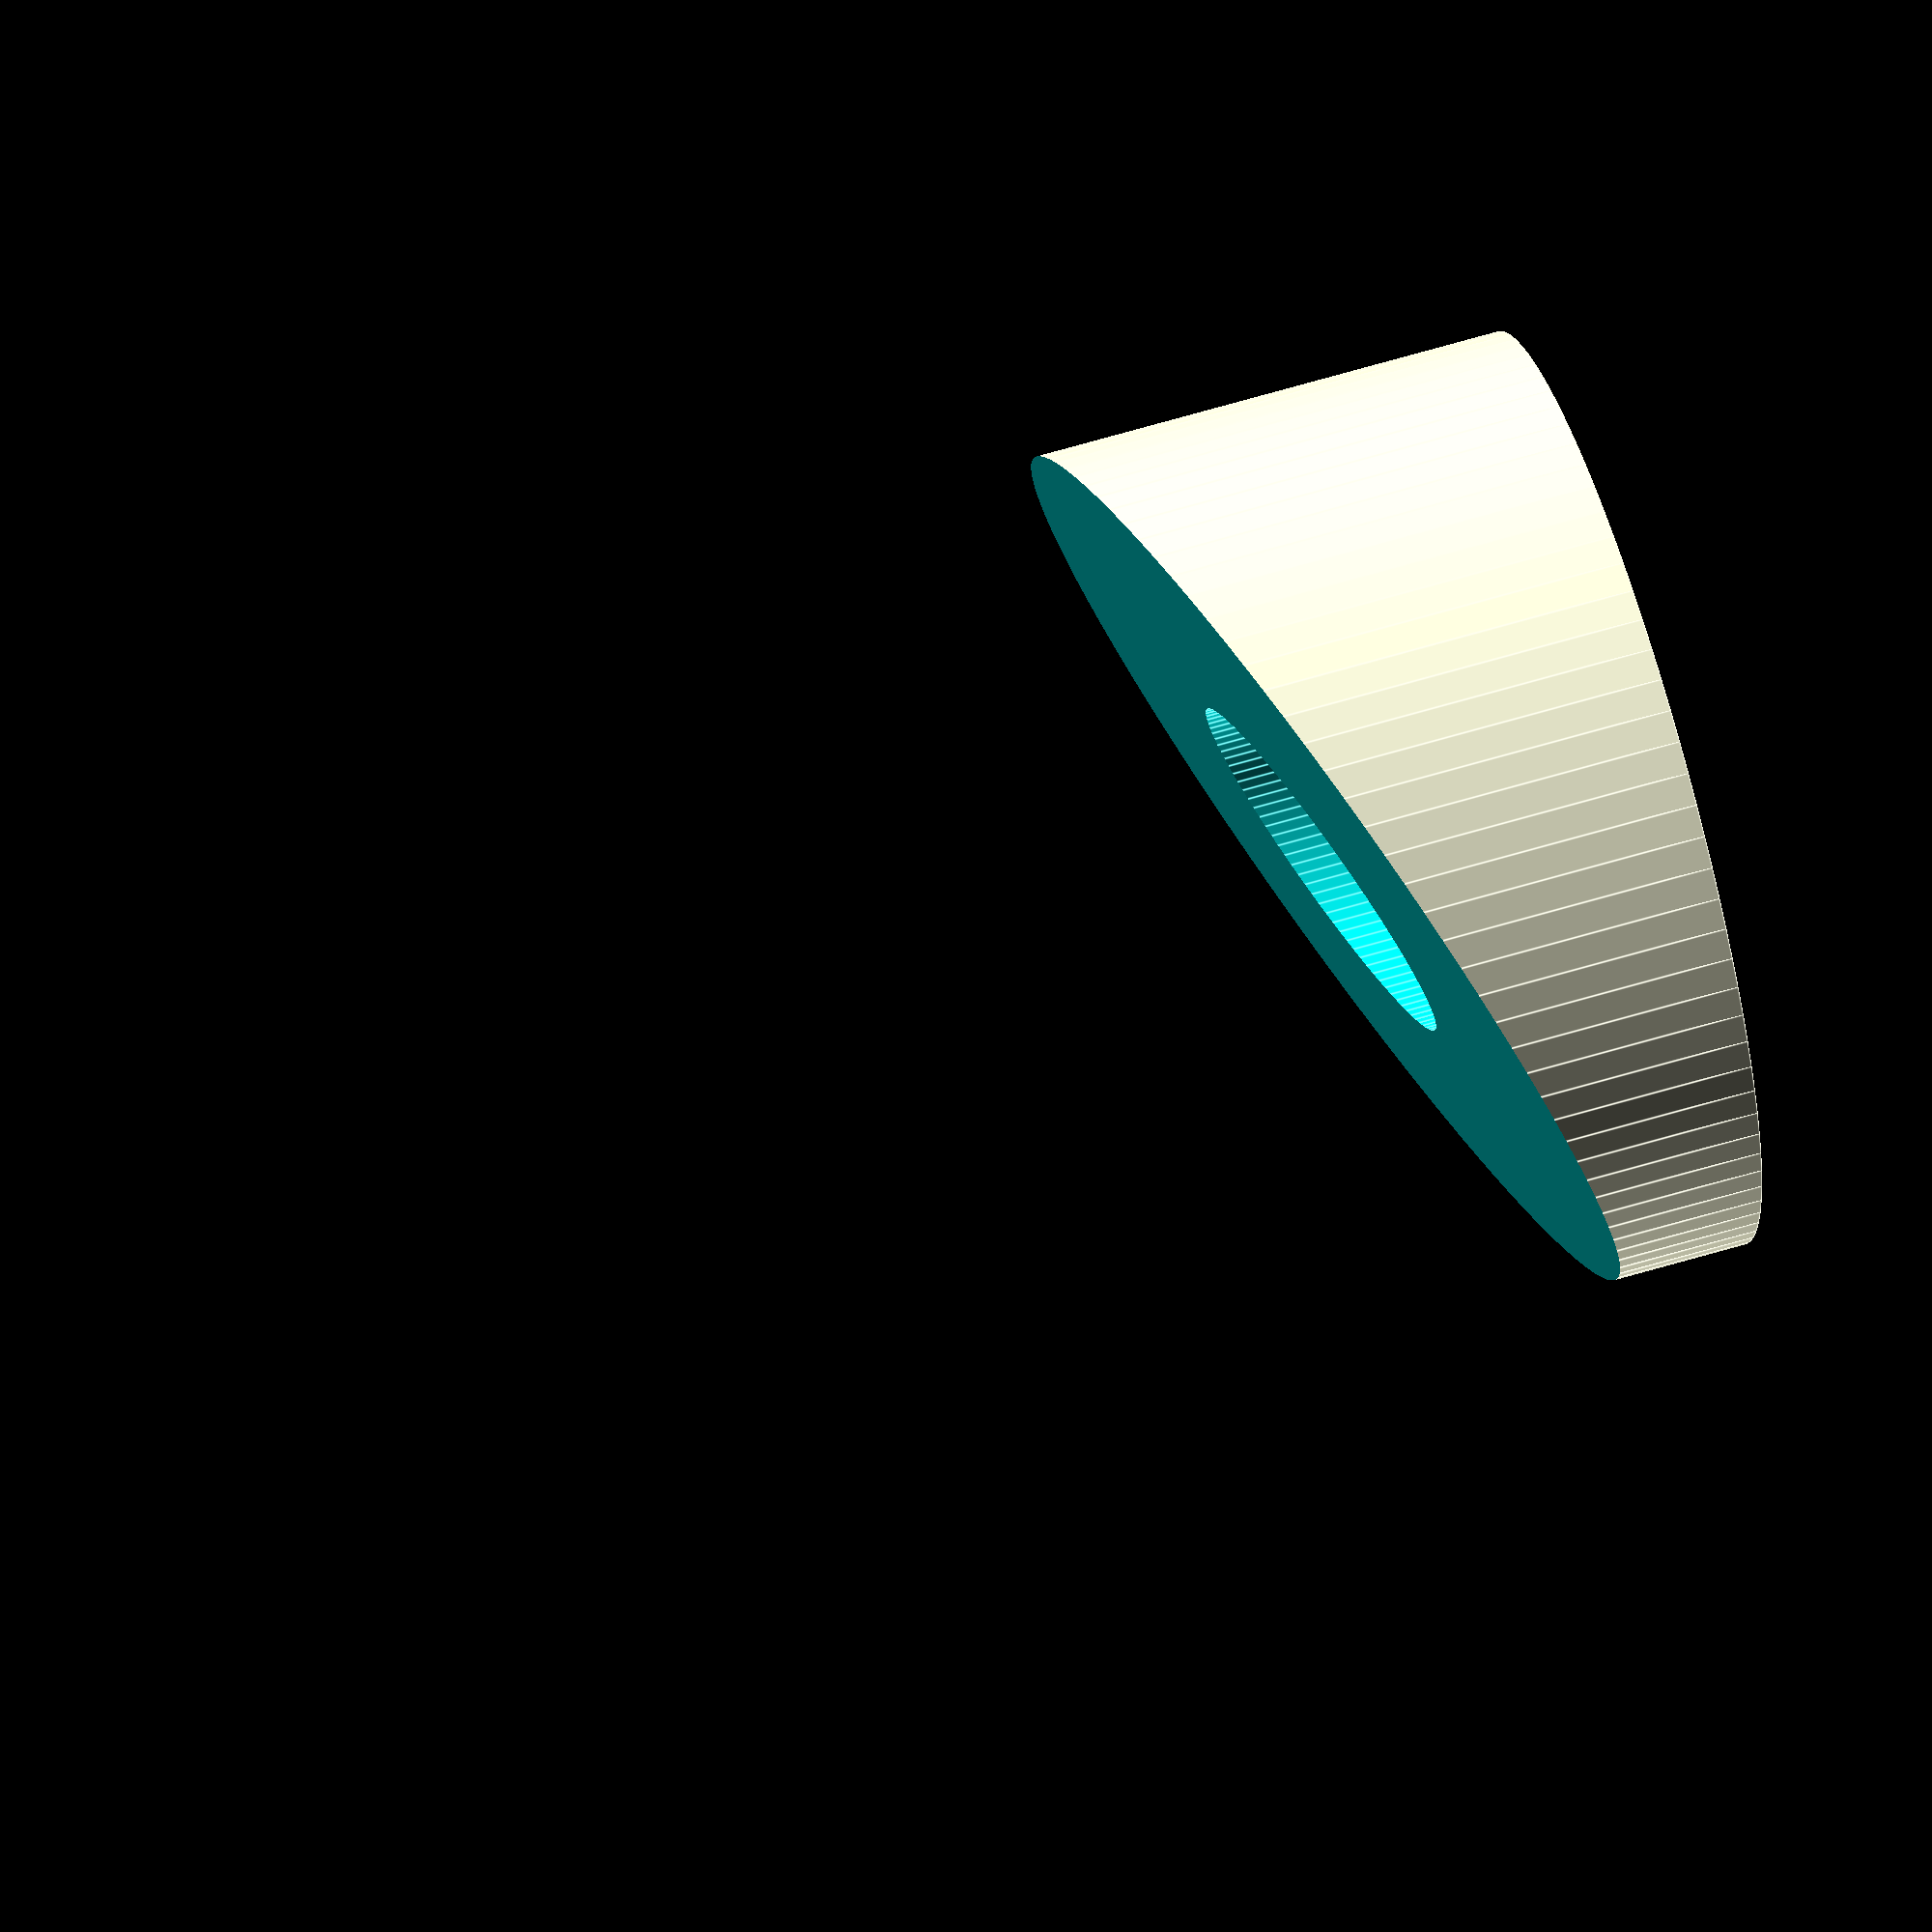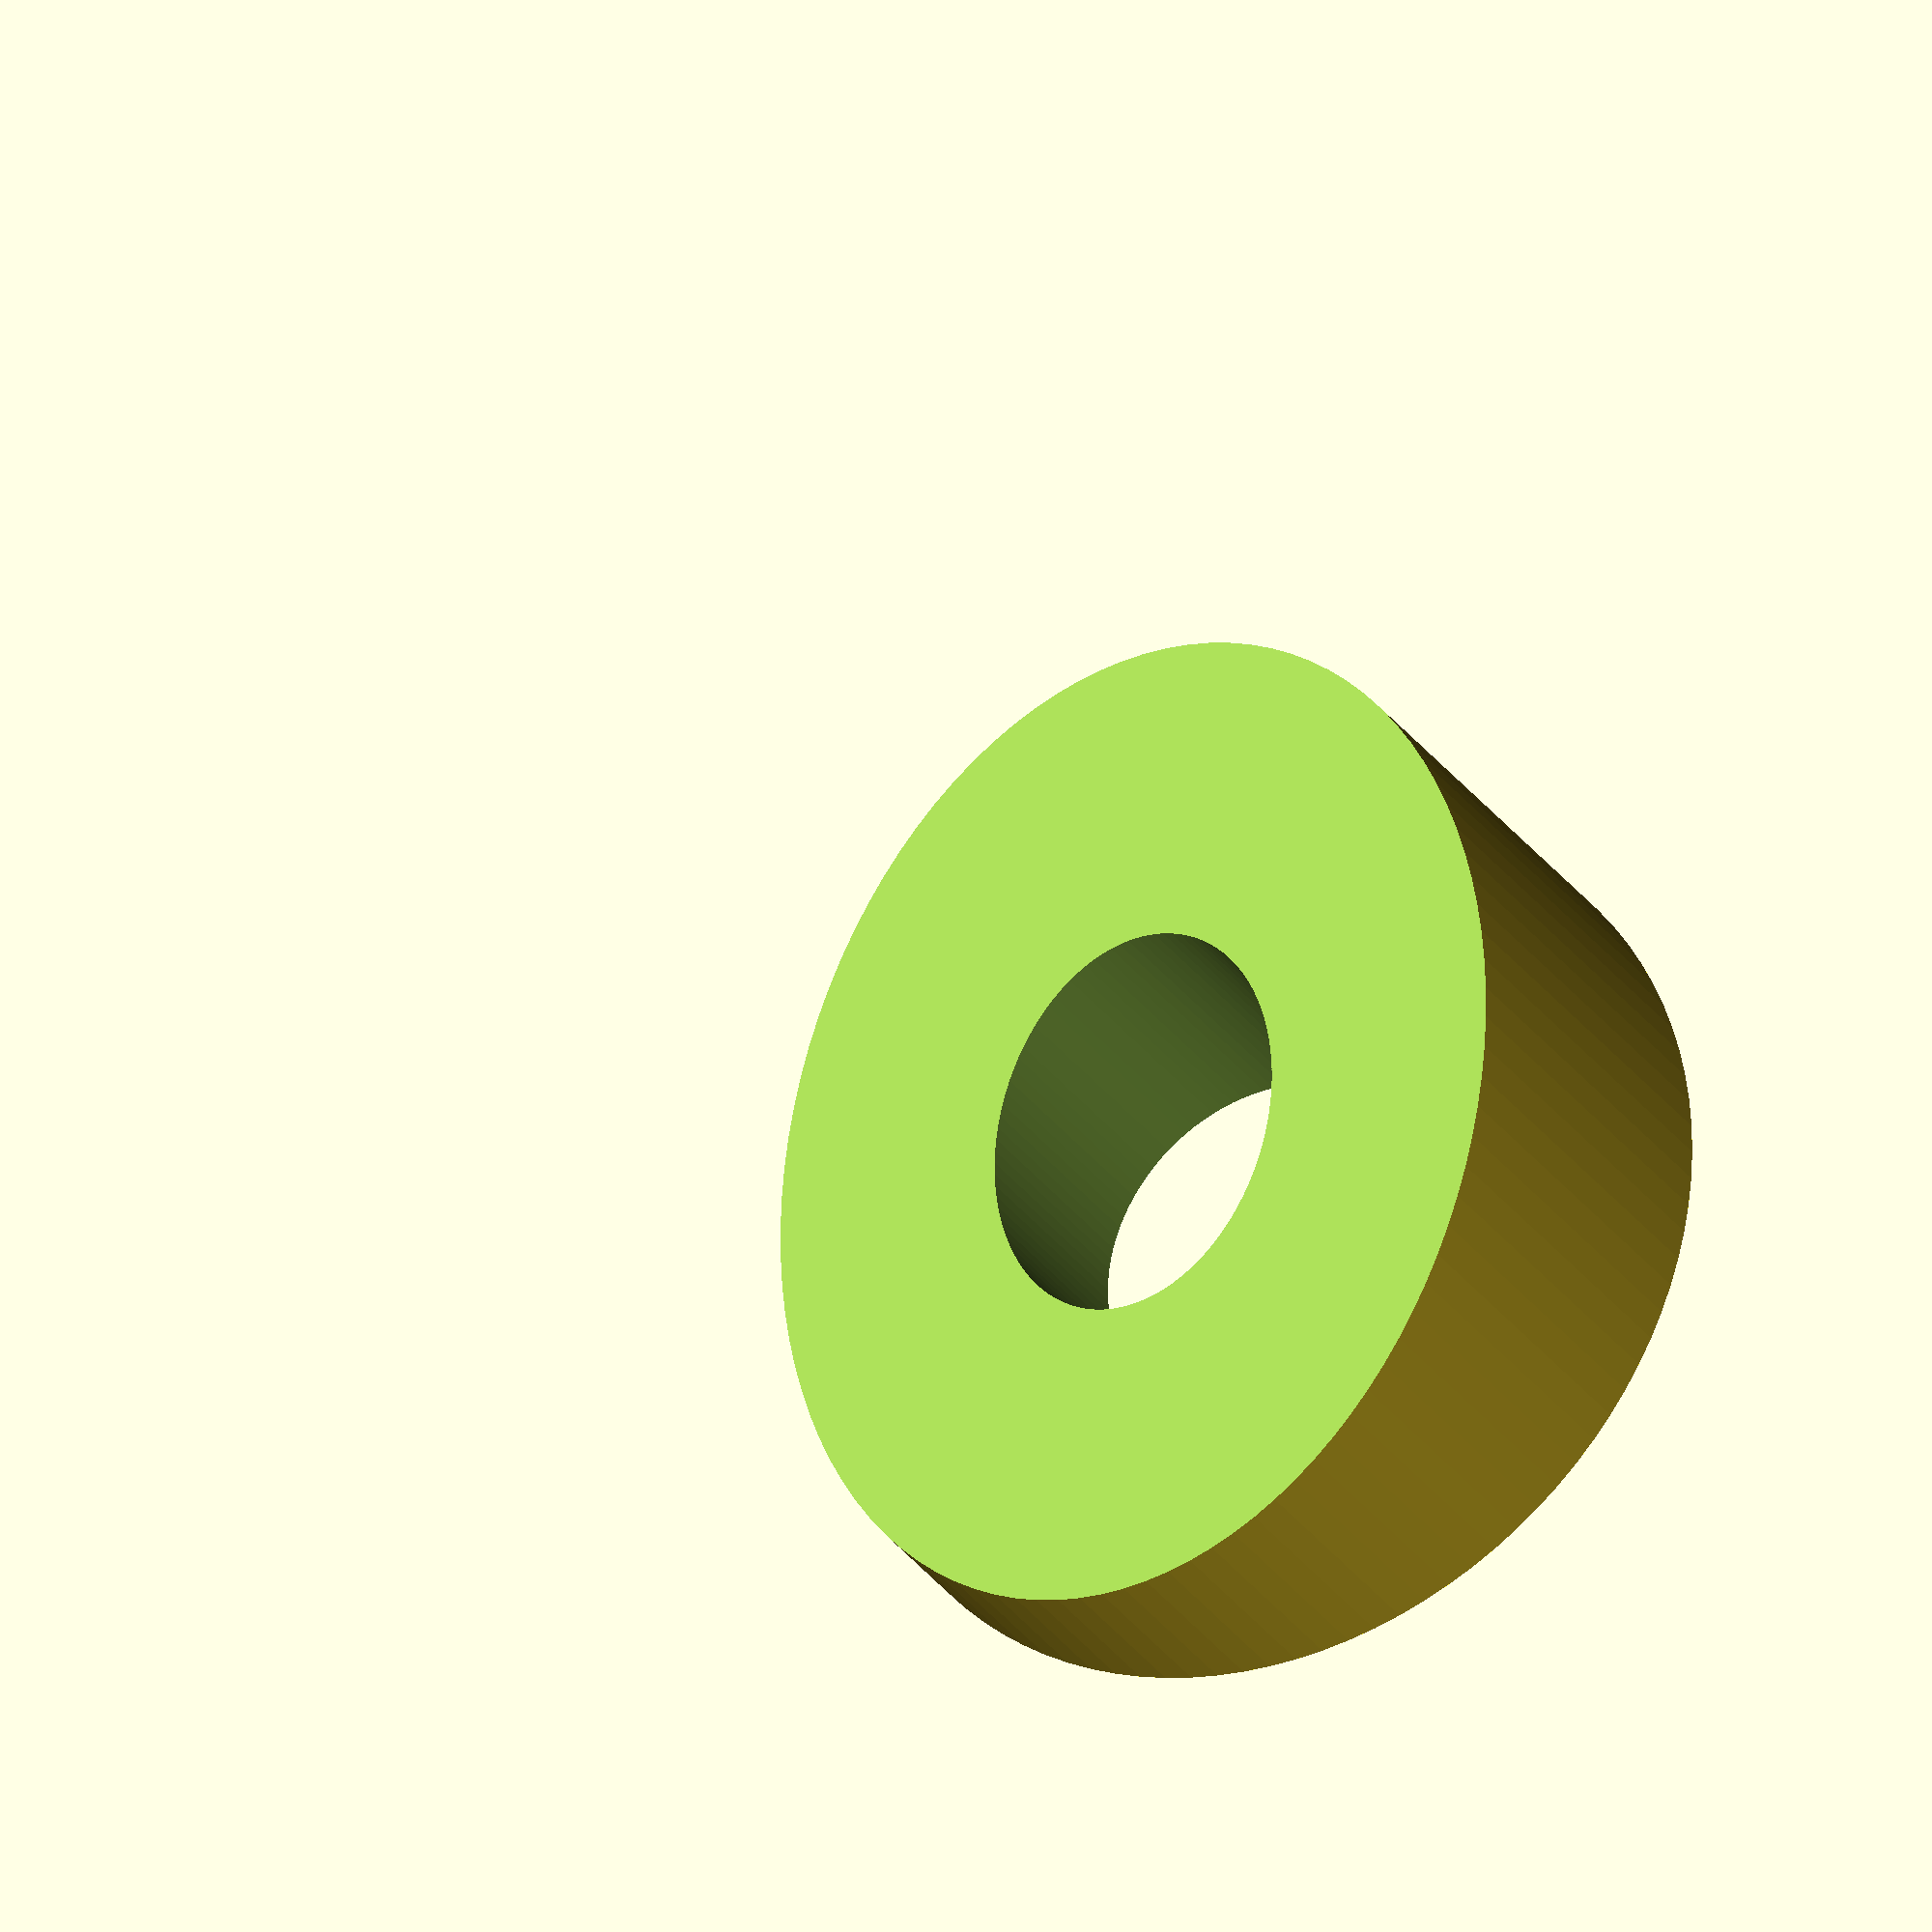
<openscad>
$fn = 100;

d = 14;
h = 20;
d_h = 5.5;

angle = 20; // Deg
base_thickness = 2;

epsilon = 0.4;
tool_size = 100;
// y=mx+c; m=tan(theta); x=d/2 => c=mx
c = tan(angle)*d/2;

difference() {
    translate([0,0,h/2]) cylinder(d=d, h=h, center=true);
    translate([0,0,(h-epsilon)/2]) cylinder(d=d_h, h=h+2*epsilon, center=true);
    translate([0,0,c+base_thickness]) rotate([angle,0,0]) translate([0,0,tool_size/2]) cube(tool_size, center=true);
}





</openscad>
<views>
elev=91.2 azim=84.3 roll=105.2 proj=p view=edges
elev=28.4 azim=61.6 roll=27.1 proj=o view=wireframe
</views>
